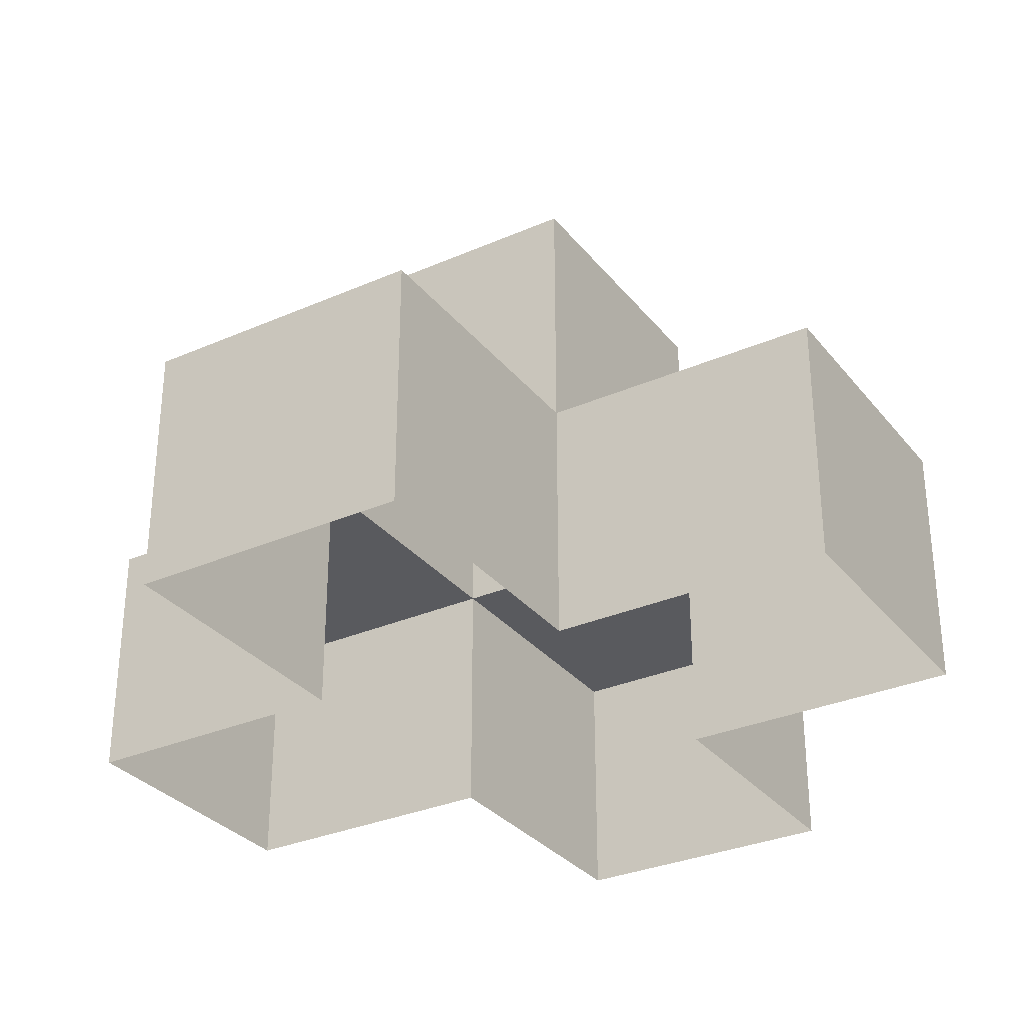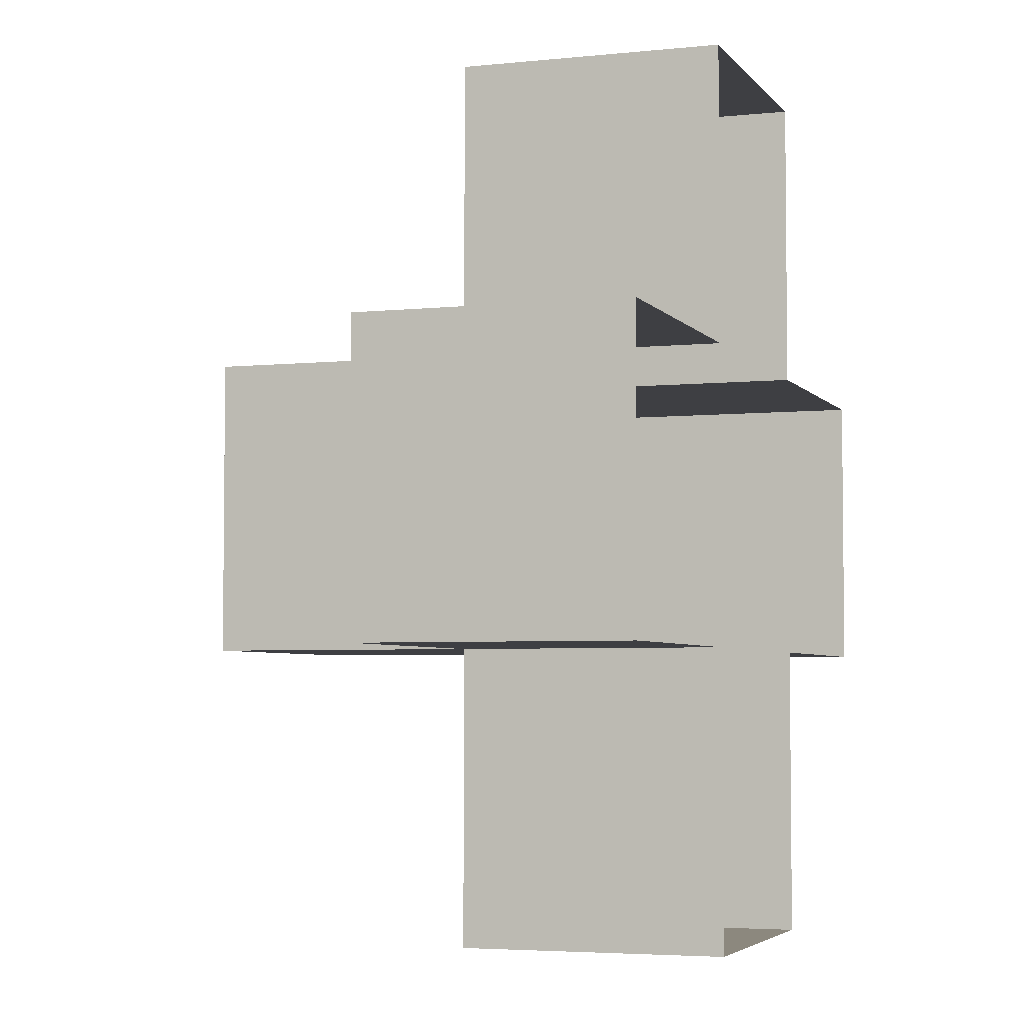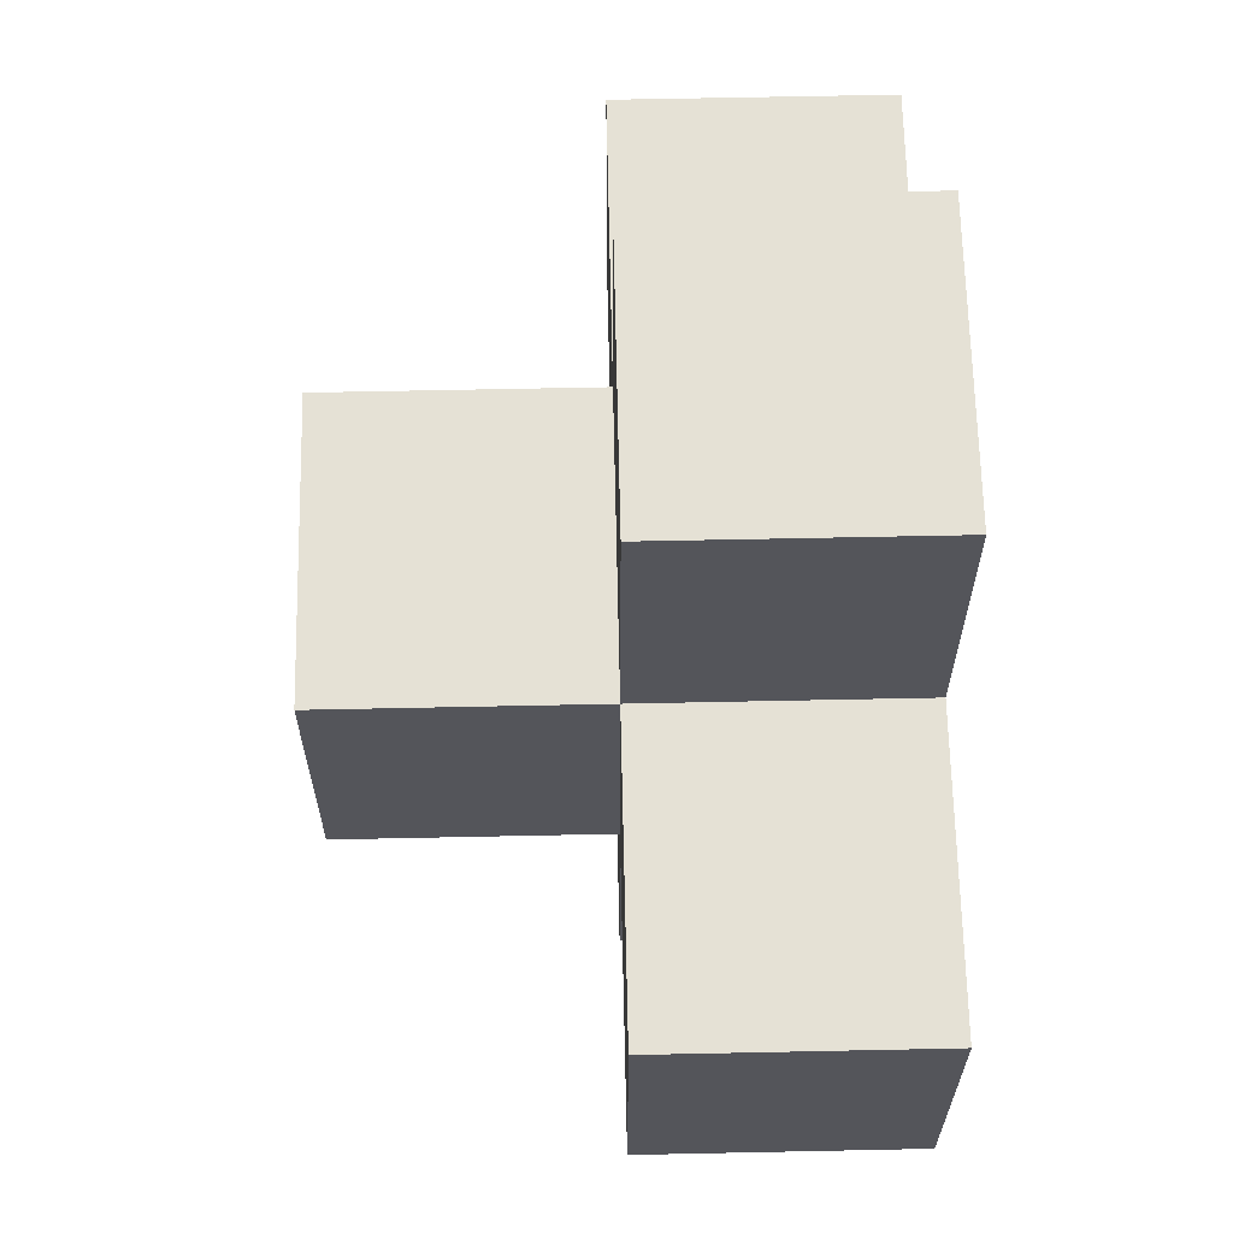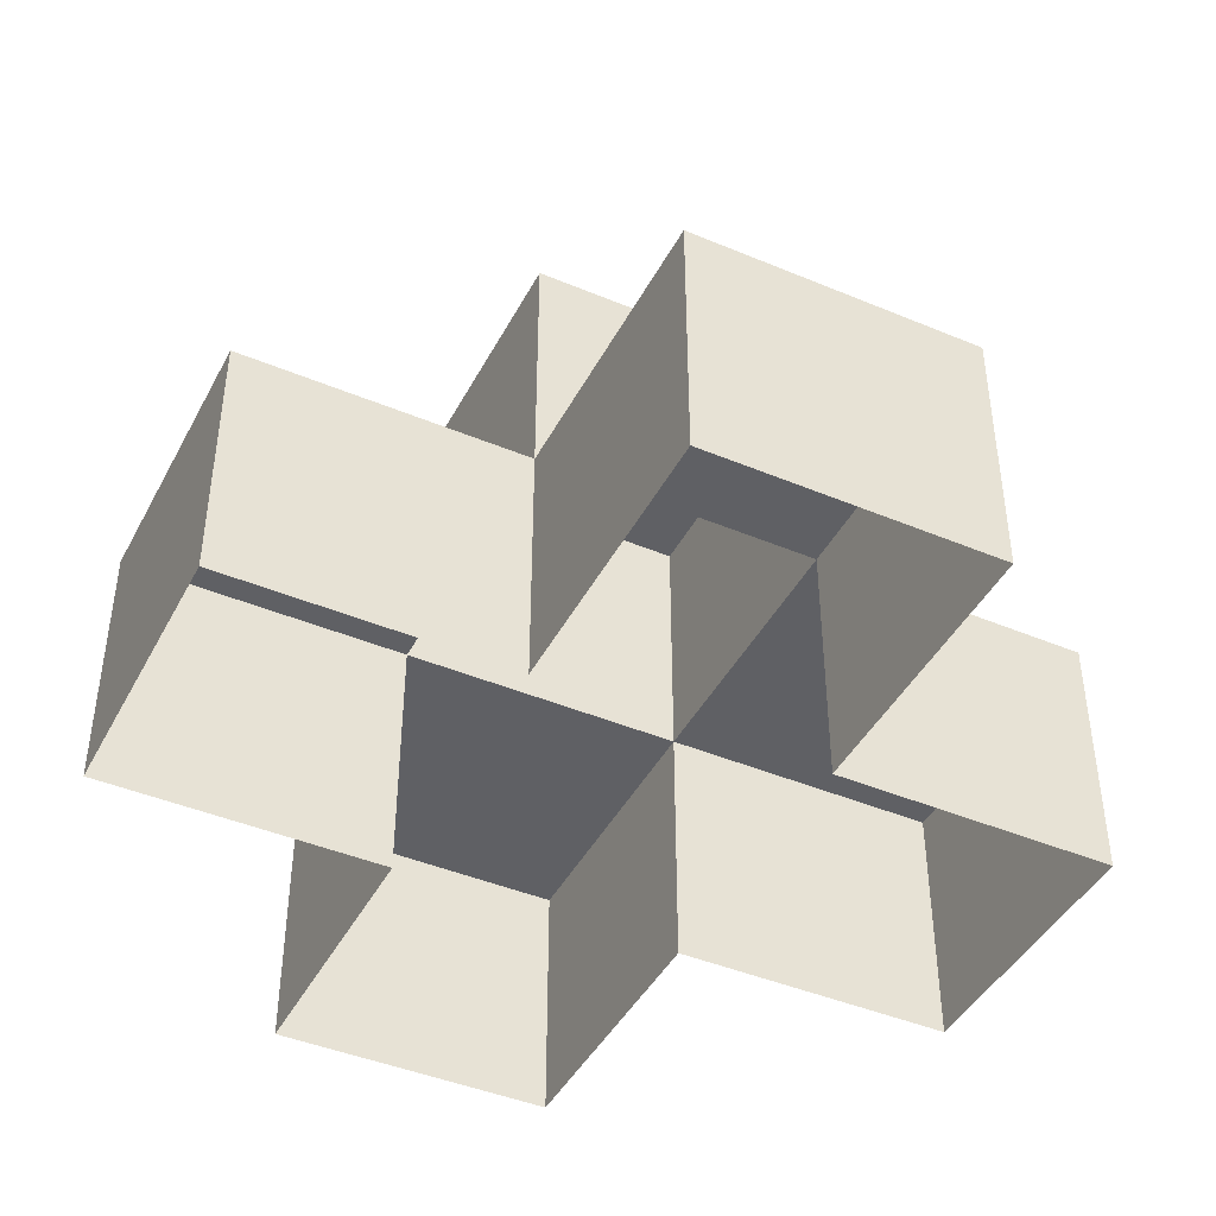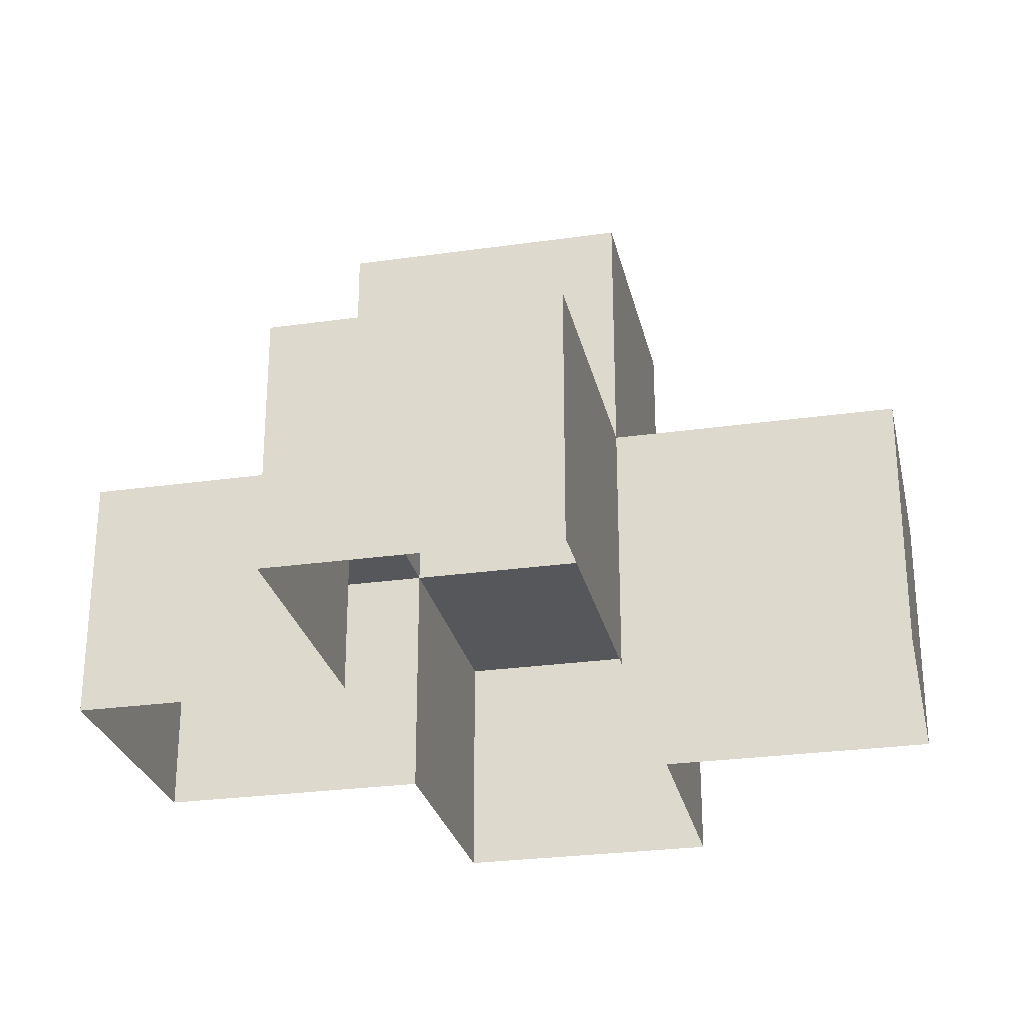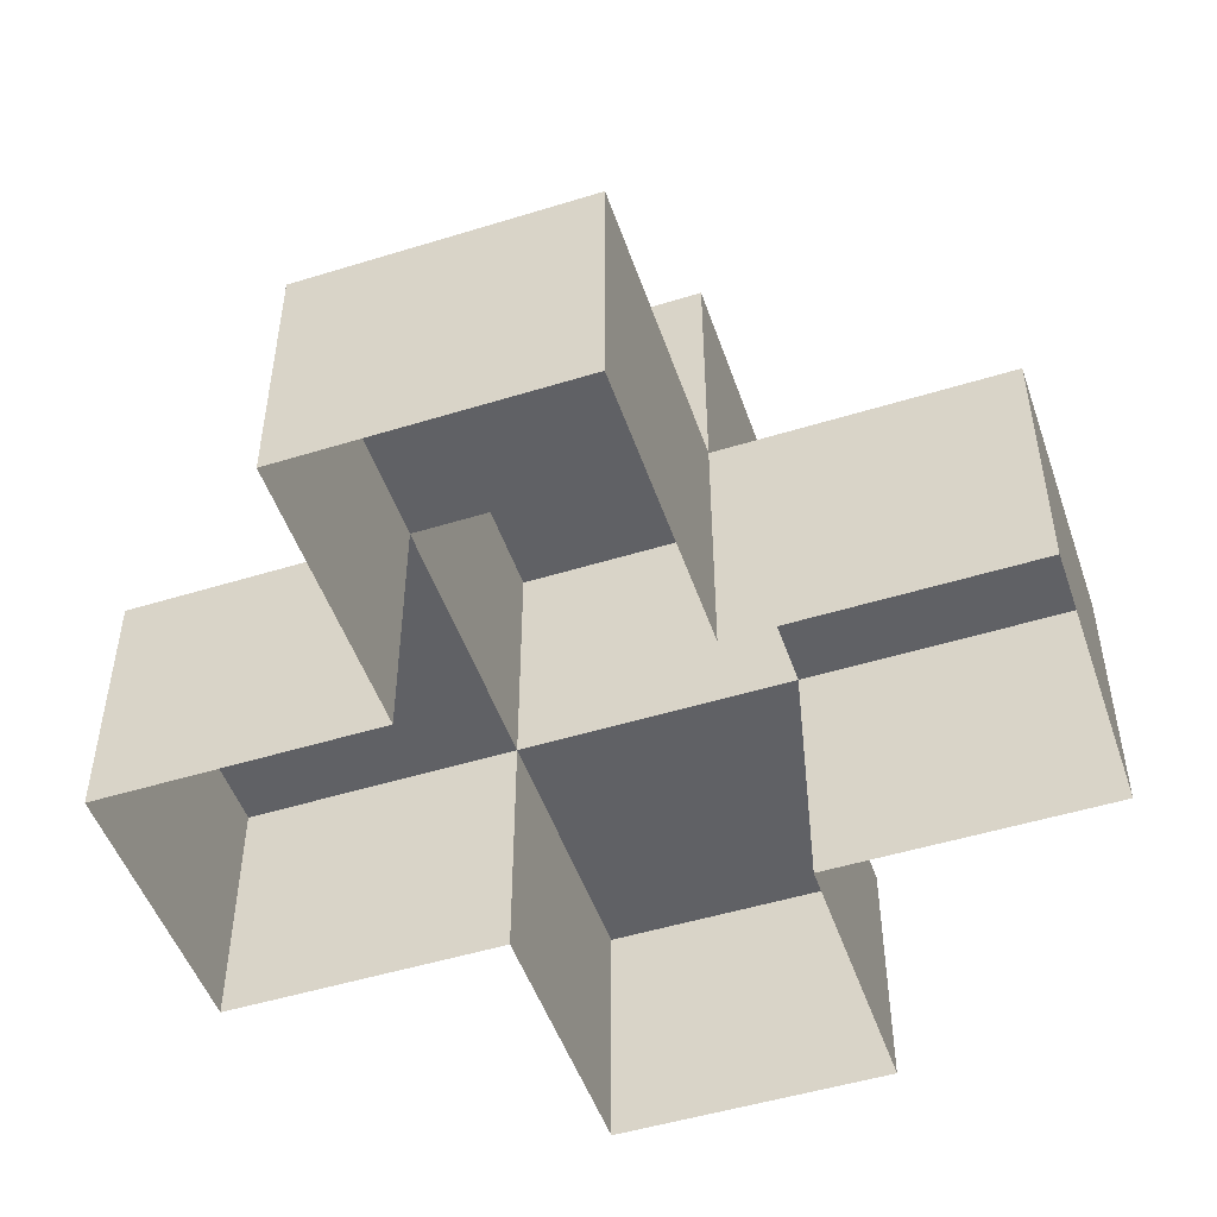
<metadata>
{"format":"obj","ext":"obj","renderer":"f3d","projection":"perspective","resolution":1024,"background":"white","views":[{"elev":-31.4,"azim":31.8,"up":"+Z"},{"elev":-4.3,"azim":109.0,"up":"+Y"},{"elev":64.9,"azim":88.8,"up":"+Y"},{"elev":-43.5,"azim":-26.3,"up":"+Z"},{"elev":-27.1,"azim":102.4,"up":"+Z"},{"elev":-49.8,"azim":-161.2,"up":"+Z"}]}
</metadata>
<code>
g Winter_bush
v -0.75 -0.75 2.693
v 0.75 0.75 2.693
v 0.75 -0.75 2.693
v -0.75 0.75 2.693
v -0.75 0.75 1.347
v 0.75 2.25 1.347
v 0.75 0.75 1.347
v -0.75 2.25 1.347
v -2.25 0.75 1.347
v -0.75 -0.75 1.347
v -2.25 -0.75 1.347
v -0.75 0.75 1.347
v 0.75 -0.75 1.347
v 2.25 0.75 1.347
v 2.25 -0.75 1.347
v 0.75 0.75 1.347
v -0.75 -2.25 1.347
v 0.75 -0.75 1.347
v 0.75 -2.25 1.347
v -0.75 -0.75 1.347
v 0.75 -0.75 2.693
v -0.75 -0.75 1.347
v -0.75 -0.75 2.693
v 0.75 -0.75 1.347
v -0.75 -0.75 1.347
v -2.25 -0.75 0.0002296
v -2.25 -0.75 1.347
v -0.75 -0.75 0.0002296
v 2.25 -0.75 1.347
v 0.75 -0.75 0.0002303
v 0.75 -0.75 1.347
v 2.25 -0.75 0.0002315
v 0.75 -2.25 0.0002307
v -0.75 -2.25 1.347
v 0.75 -2.25 1.347
v -0.75 -2.25 0.0002301
v -0.75 0.75 2.693
v -0.75 -0.75 1.347
v -0.75 0.75 1.347
v -0.75 -0.75 2.693
v 0.75 0.75 2.693
v 0.75 -0.75 1.347
v 0.75 -0.75 2.693
v 0.75 0.75 1.347
v -0.75 2.25 1.347
v -0.75 0.75 0.0002295
v -0.75 2.25 0.0002292
v -0.75 0.75 1.347
v 0.75 2.25 1.347
v 0.75 0.75 0.0002295
v 0.75 0.75 1.347
v 0.75 2.25 0.0002292
v -2.25 0.75 1.347
v -2.25 -0.75 0.0002296
v -2.25 0.75 0.0002289
v -2.25 -0.75 1.347
v 2.25 0.75 1.347
v 2.25 -0.75 0.0002315
v 2.25 -0.75 1.347
v 2.25 0.75 0.0002313
v -0.75 -2.25 0.0002301
v -0.75 -0.75 1.347
v -0.75 -2.25 1.347
v -0.75 -0.75 0.0002296
v 0.75 -0.75 1.347
v 0.75 -2.25 0.0002307
v 0.75 -2.25 1.347
v 0.75 -0.75 0.0002303
v 0.75 0.75 1.347
v -0.75 0.75 2.693
v -0.75 0.75 1.347
v 0.75 0.75 2.693
v 0.75 2.25 1.347
v -0.75 2.25 0.0002292
v 0.75 2.25 0.0002292
v -0.75 2.25 1.347
v -0.75 0.75 0.0002295
v -2.25 0.75 1.347
v -2.25 0.75 0.0002289
v -0.75 0.75 1.347
v 2.25 0.75 1.347
v 0.75 0.75 0.0002295
v 2.25 0.75 0.0002313
v 0.75 0.75 1.347
g Winter_bush_0
f 3 2 1
f 4 1 2
f 7 6 5
f 8 5 6
f 11 10 9
f 12 9 10
f 15 14 13
f 16 13 14
f 19 18 17
f 20 17 18
f 23 22 21
f 24 21 22
f 27 26 25
f 28 25 26
f 31 30 29
f 32 29 30
f 35 34 33
f 36 33 34
f 39 38 37
f 40 37 38
f 43 42 41
f 44 41 42
f 47 46 45
f 48 45 46
f 51 50 49
f 52 49 50
f 55 54 53
f 56 53 54
f 59 58 57
f 60 57 58
f 63 62 61
f 64 61 62
f 67 66 65
f 68 65 66
f 71 70 69
f 72 69 70
f 75 74 73
f 76 73 74
f 79 78 77
f 80 77 78
f 83 82 81
f 84 81 82

</code>
